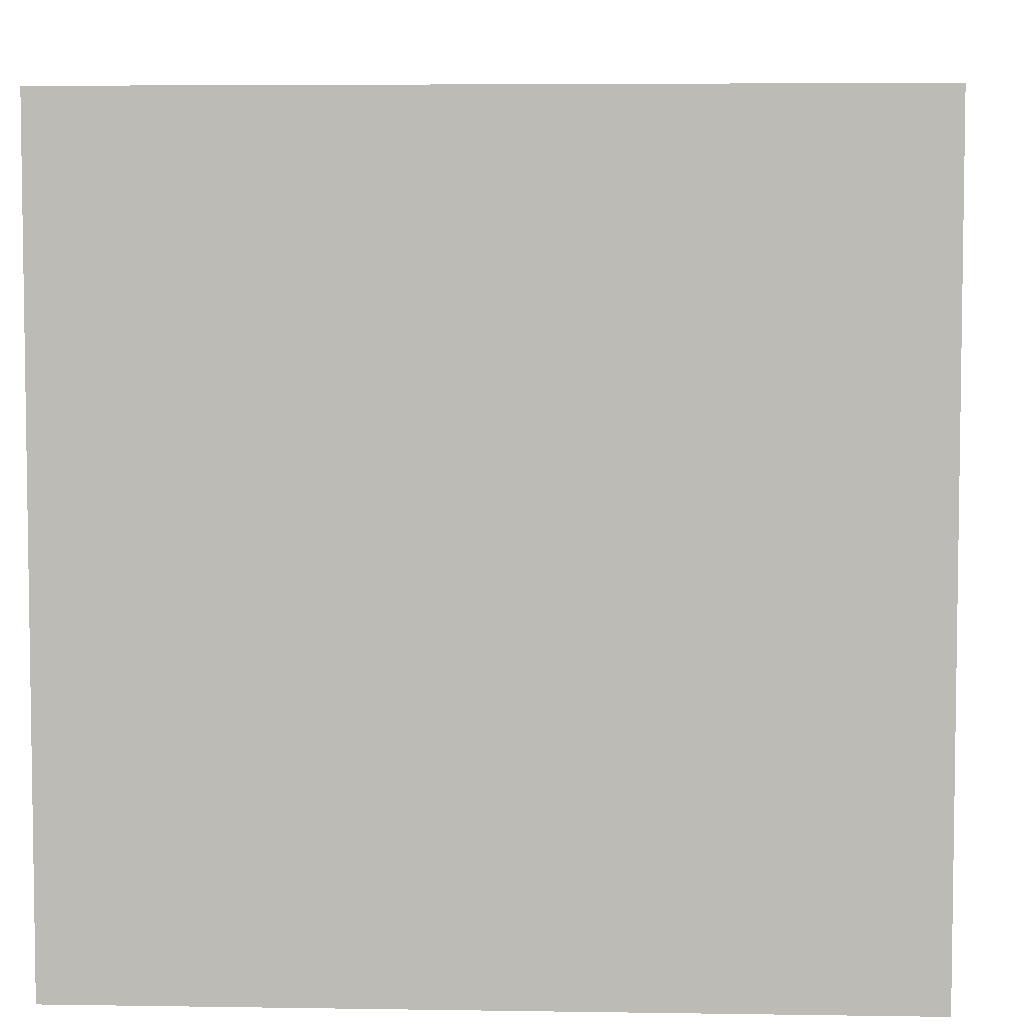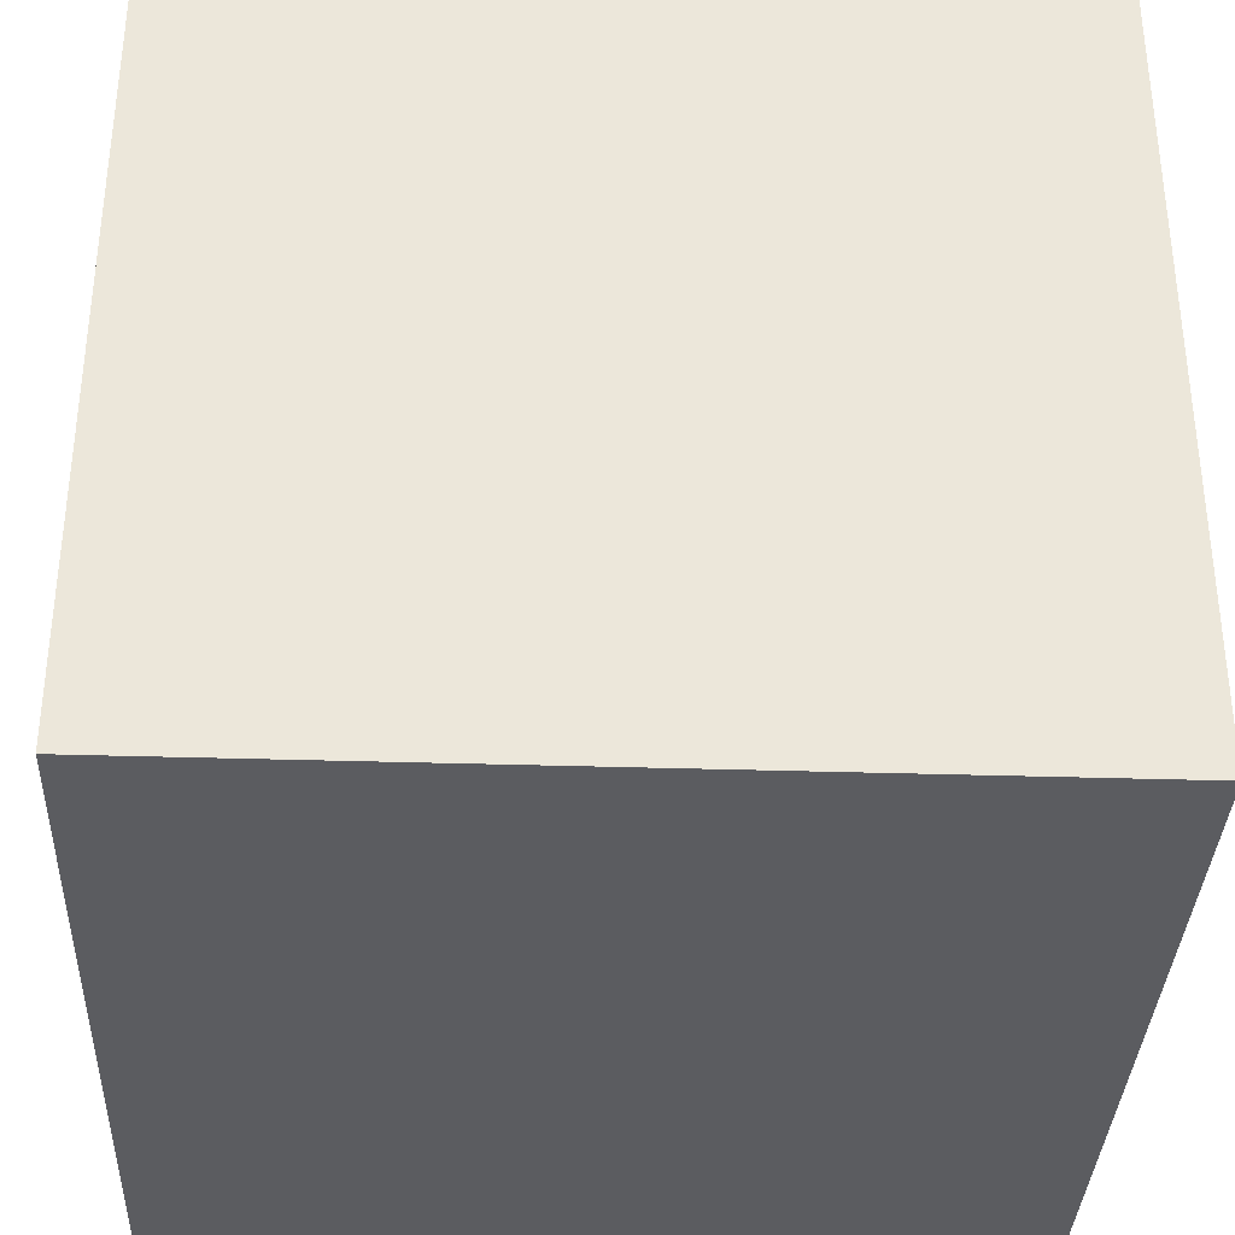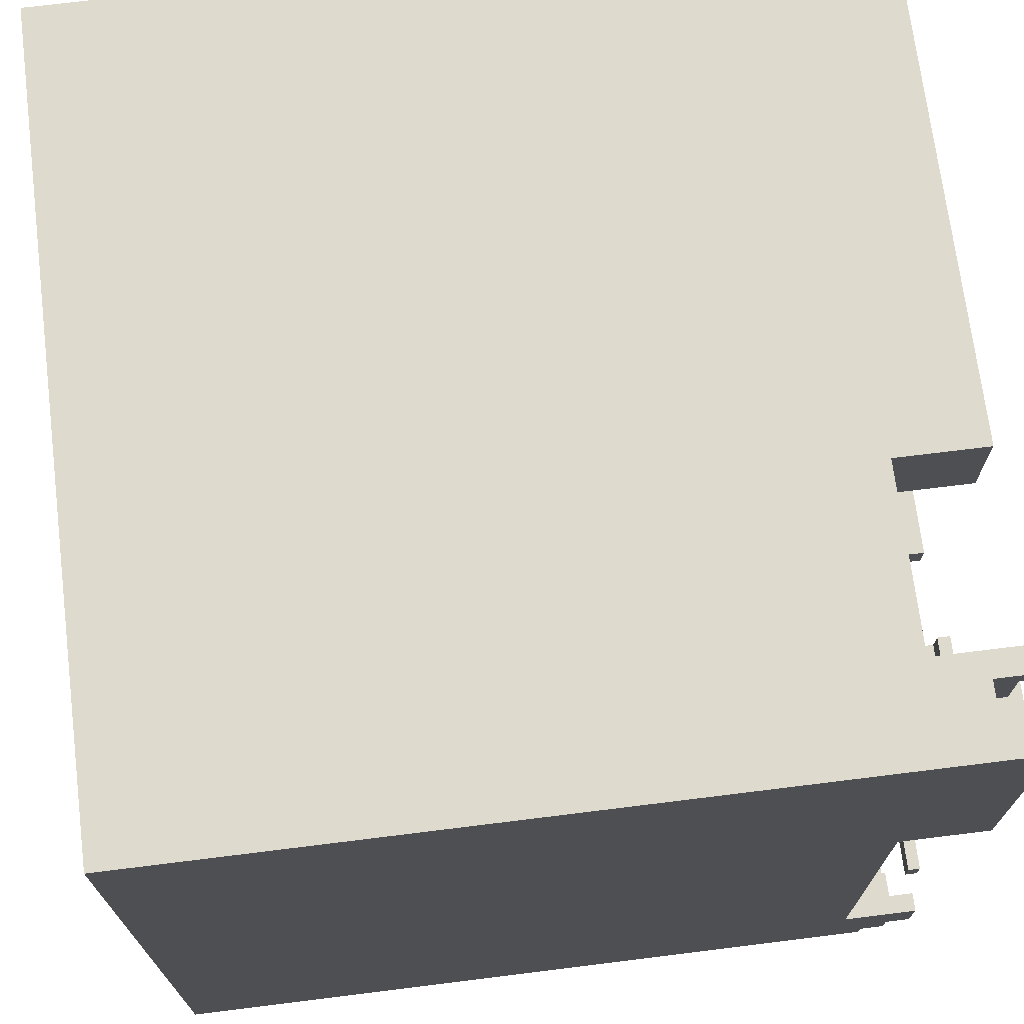
<metadata>
{"format":"obj","ext":"obj","renderer":"f3d","projection":"perspective","resolution":1024,"background":"white","views":[{"elev":5.3,"azim":2.8,"up":"+Z"},{"elev":-34.9,"azim":-92.4,"up":"+Y"},{"elev":71.2,"azim":82.9,"up":"+Z"}]}
</metadata>
<code>
v -63 0 63
v -63 0 -63
v -63 126 63
v -63 126 -63
v -48 124 4
v -48 124 -12
v -48 126 4
v -48 126 -12
v -36 124 4
v -36 124 -40
v -36 126 4
v -36 126 -40
v -16 112 -0
v -16 112 -36
v -16 116 -0
v -16 116 -36
v -8 112 -36
v -8 112 -44
v -8 116 -36
v -8 116 -44
v 0 116 12
v 0 116 -0
v 0 116 -52
v 0 116 -56
v 0 126 12
v 0 126 -0
v 0 126 -52
v 0 126 -56
v 8 124 60
v 8 124 56
v 8 126 60
v 8 126 56
v 12 116 -48
v 12 116 -52
v 12 126 -48
v 12 126 -52
v 16 112 40
v 16 112 36
v 16 116 40
v 16 116 36
v 28 96 -0
v 28 96 -32
v 28 116 -0
v 28 116 -32
v 32 108 36
v 32 108 24
v 32 108 8
v 32 108 4
v 32 112 36
v 32 112 24
v 32 116 4
v 32 116 -0
v 32 124 12
v 32 124 8
v 32 126 12
v 32 126 -0
v 36 108 24
v 36 108 8
v 36 112 24
v 36 112 16
v 36 124 12
v 36 124 8
v 36 126 16
v 36 126 12
v 48 96 40
v 48 96 12
v 48 96 -0
v 48 96 -63
v 48 108 40
v 48 108 32
v 48 108 16
v 48 108 12
v 48 112 63
v 48 112 32
v 48 112 16
v 48 112 -0
v 48 112 -52
v 48 120 -52
v 48 120 -63
v 48 124 60
v 48 124 52
v 48 124 -48
v 48 124 -52
v 48 126 63
v 48 126 60
v 48 126 52
v 48 126 16
v 48 126 -48
v 48 126 -52
v 56 112 -48
v 56 112 -52
v 56 120 63
v 56 120 52
v 56 120 -48
v 56 120 -52
v 56 124 40
v 56 124 32
v 56 126 63
v 56 126 52
v 56 126 40
v 56 126 32
v 60 120 -48
v 60 120 -56
v 60 124 48
v 60 124 40
v 60 124 32
v 60 124 24
v 60 124 -48
v 60 124 -56
v 60 126 48
v 60 126 40
v 60 126 32
v 60 126 24
v -52 124 4
v -52 124 -40
v -52 126 4
v -52 126 -40
v -40 124 4
v -40 124 -12
v -40 126 4
v -40 126 -12
v -32 112 -0
v -32 112 -36
v -32 126 -0
v -32 126 -36
v -28 112 -36
v -28 112 -44
v -28 120 -36
v -28 120 -44
v -20 116 8
v -20 116 -0
v -20 116 -44
v -20 116 -56
v -20 120 -36
v -20 120 -44
v -20 126 8
v -20 126 -0
v -20 126 -36
v -20 126 -56
v -16 112 48
v -16 112 36
v -16 126 48
v -16 126 36
v -12 112 36
v -12 112 32
v -12 116 12
v -12 116 8
v -12 126 36
v -12 126 32
v -12 126 12
v -12 126 8
v 0 112 32
v 0 112 16
v 0 112 -0
v 0 112 -48
v 0 116 -0
v 0 116 -48
v 0 124 60
v 0 124 56
v 0 126 60
v 0 126 56
v 0 126 32
v 0 126 16
v 4 108 24
v 4 108 8
v 4 112 24
v 4 112 16
v 4 112 8
v 4 112 4
v 4 126 16
v 4 126 4
v 16 96 -0
v 16 96 -63
v 16 108 36
v 16 108 24
v 16 108 8
v 16 108 4
v 16 112 36
v 16 112 24
v 16 112 8
v 16 112 4
v 16 112 -0
v 16 112 -48
v 16 116 4
v 16 116 -0
v 16 126 4
v 16 126 -0
v 16 126 -48
v 16 126 -63
v 20 112 63
v 20 112 48
v 20 126 63
v 20 126 48
v 32 96 -0
v 32 96 -32
v 32 112 40
v 32 112 36
v 32 116 40
v 32 116 36
v 32 116 -0
v 32 116 -32
v 40 96 40
v 40 96 12
v 40 108 40
v 40 108 32
v 40 108 16
v 40 108 12
v 40 112 32
v 40 112 16
v 40 112 4
v 40 126 16
v 40 126 4
v 48 112 4
v 48 112 -0
v 48 126 4
v 48 126 -0
v 52 120 63
v 52 120 52
v 52 124 60
v 52 124 52
v 52 124 48
v 52 124 24
v 52 126 63
v 52 126 60
v 52 126 48
v 52 126 24
v 56 116 -60
v 56 116 -63
v 56 120 -60
v 56 120 -63
v 56 124 -48
v 56 124 -52
v 56 126 -48
v 56 126 -52
v 63 0 63
v 63 0 -63
v 63 112 16
v 63 112 -48
v 63 116 -60
v 63 116 -63
v 63 120 -56
v 63 120 -60
v 63 124 -48
v 63 124 -56
v 63 126 63
v 63 126 16
v -63 0 63
v -63 126 63
v 20 112 63
v 20 126 63
v 48 112 63
v 48 126 63
v 52 120 63
v 52 126 63
v 56 120 63
v 56 126 63
v 63 0 63
v 63 126 63
v 0 124 56
v 0 126 56
v 8 124 56
v 8 126 56
v 48 124 52
v 48 126 52
v 52 120 52
v 52 124 52
v 56 120 52
v 56 126 52
v 16 112 40
v 16 116 40
v 32 112 40
v 32 116 40
v 56 124 40
v 56 126 40
v 60 124 40
v 60 126 40
v -16 112 36
v -16 126 36
v -12 112 36
v -12 126 36
v -12 112 32
v -12 126 32
v 0 112 32
v 0 126 32
v 52 124 24
v 52 126 24
v 60 124 24
v 60 126 24
v 0 112 16
v 0 126 16
v 4 112 16
v 4 126 16
v 36 112 16
v 36 126 16
v 40 108 16
v 40 112 16
v 40 126 16
v 48 108 16
v 48 112 16
v 32 124 12
v 32 126 12
v 36 124 12
v 36 126 12
v 40 96 12
v 40 108 12
v 48 96 12
v 48 108 12
v 4 108 8
v 4 112 8
v 16 108 8
v 16 112 8
v 32 108 8
v 32 124 8
v 36 108 8
v 36 124 8
v 4 112 4
v 4 126 4
v 16 108 4
v 16 112 4
v 16 116 4
v 16 126 4
v 32 108 4
v 32 116 4
v 40 112 4
v 40 126 4
v 48 112 4
v 48 126 4
v -32 112 -36
v -32 126 -36
v -28 112 -36
v -28 120 -36
v -20 120 -36
v -20 126 -36
v -52 124 -40
v -52 126 -40
v -36 124 -40
v -36 126 -40
v -28 112 -44
v -28 120 -44
v -20 116 -44
v -20 120 -44
v -8 112 -44
v -8 116 -44
v 0 112 -48
v 0 116 -48
v 12 116 -48
v 12 126 -48
v 16 112 -48
v 16 126 -48
v 48 124 -48
v 48 126 -48
v 56 112 -48
v 56 120 -48
v 56 124 -48
v 56 126 -48
v 60 120 -48
v 60 124 -48
v 63 112 -48
v 63 124 -48
v 0 116 -52
v 0 126 -52
v 12 116 -52
v 12 126 -52
v 48 112 -52
v 48 120 -52
v 56 112 -52
v 56 120 -52
v -20 116 -56
v -20 126 -56
v 0 116 -56
v 0 126 -56
v 0 124 60
v 0 126 60
v 8 124 60
v 8 126 60
v 48 124 60
v 48 126 60
v 52 124 60
v 52 126 60
v -16 112 48
v -16 126 48
v 20 112 48
v 20 126 48
v 52 124 48
v 52 126 48
v 60 124 48
v 60 126 48
v 40 96 40
v 40 108 40
v 48 96 40
v 48 108 40
v 16 108 36
v 16 112 36
v 16 116 36
v 32 108 36
v 32 112 36
v 32 116 36
v 40 108 32
v 40 112 32
v 48 108 32
v 48 112 32
v 56 124 32
v 56 126 32
v 60 124 32
v 60 126 32
v 4 108 24
v 4 112 24
v 16 108 24
v 16 112 24
v 32 108 24
v 32 112 24
v 36 108 24
v 36 112 24
v 48 112 16
v 48 126 16
v 63 112 16
v 63 126 16
v -12 116 12
v -12 126 12
v 0 116 12
v 0 126 12
v -20 116 8
v -20 126 8
v -12 116 8
v -12 126 8
v -52 124 4
v -52 126 4
v -48 124 4
v -48 126 4
v -40 124 4
v -40 126 4
v -36 124 4
v -36 126 4
v -32 112 -0
v -32 126 -0
v -20 116 -0
v -20 126 -0
v -16 112 -0
v -16 116 -0
v 0 112 -0
v 0 116 -0
v 0 126 -0
v 16 96 -0
v 16 112 -0
v 16 116 -0
v 16 126 -0
v 28 96 -0
v 28 116 -0
v 32 96 -0
v 32 116 -0
v 32 126 -0
v 48 96 -0
v 48 112 -0
v 48 126 -0
v -48 124 -12
v -48 126 -12
v -40 124 -12
v -40 126 -12
v 28 96 -32
v 28 116 -32
v 32 96 -32
v 32 116 -32
v -16 112 -36
v -16 116 -36
v -8 112 -36
v -8 116 -36
v 48 124 -52
v 48 126 -52
v 56 124 -52
v 56 126 -52
v 60 120 -56
v 60 124 -56
v 63 120 -56
v 63 124 -56
v 56 116 -60
v 56 120 -60
v 63 116 -60
v 63 120 -60
v -63 0 -63
v -63 126 -63
v 16 96 -63
v 16 126 -63
v 48 96 -63
v 48 120 -63
v 56 116 -63
v 56 120 -63
v 63 0 -63
v 63 116 -63
v -63 0 63
v 63 0 63
v -63 0 -63
v 63 0 -63
v 40 108 40
v 48 108 40
v 40 108 32
v 48 108 32
v 40 108 16
v 48 108 16
v 40 108 12
v 48 108 12
v -28 120 -36
v -20 120 -36
v -28 120 -44
v -20 120 -44
v 32 124 12
v 36 124 12
v 32 124 8
v 36 124 8
v 48 124 -48
v 56 124 -48
v 48 124 -52
v 56 124 -52
v 40 96 40
v 48 96 40
v 40 96 12
v 48 96 12
v 16 96 -0
v 28 96 -0
v 32 96 -0
v 48 96 -0
v 28 96 -32
v 32 96 -32
v 16 96 -63
v 48 96 -63
v 16 108 36
v 32 108 36
v 4 108 24
v 16 108 24
v 32 108 24
v 36 108 24
v 4 108 8
v 16 108 8
v 32 108 8
v 36 108 8
v 16 108 4
v 32 108 4
v 20 112 63
v 48 112 63
v -16 112 48
v 20 112 48
v 16 112 40
v 32 112 40
v -16 112 36
v -12 112 36
v 16 112 36
v 32 112 36
v -12 112 32
v 0 112 32
v 40 112 32
v 48 112 32
v 4 112 24
v 16 112 24
v 32 112 24
v 36 112 24
v 0 112 16
v 4 112 16
v 36 112 16
v 40 112 16
v 48 112 16
v 63 112 16
v 4 112 8
v 16 112 8
v 4 112 4
v 16 112 4
v 40 112 4
v 48 112 4
v -32 112 -0
v -16 112 -0
v 0 112 -0
v 16 112 -0
v 48 112 -0
v -32 112 -36
v -28 112 -36
v -16 112 -36
v -8 112 -36
v -28 112 -44
v -8 112 -44
v 0 112 -48
v 16 112 -48
v 56 112 -48
v 63 112 -48
v 48 112 -52
v 56 112 -52
v 16 116 40
v 32 116 40
v 16 116 36
v 32 116 36
v -12 116 12
v 0 116 12
v -20 116 8
v -12 116 8
v 16 116 4
v 32 116 4
v -20 116 -0
v -16 116 -0
v 0 116 -0
v 16 116 -0
v 28 116 -0
v 32 116 -0
v 28 116 -32
v 32 116 -32
v -16 116 -36
v -8 116 -36
v -20 116 -44
v -8 116 -44
v 0 116 -48
v 12 116 -48
v 0 116 -52
v 12 116 -52
v -20 116 -56
v 0 116 -56
v 56 116 -60
v 63 116 -60
v 56 116 -63
v 63 116 -63
v 52 120 63
v 56 120 63
v 52 120 52
v 56 120 52
v 56 120 -48
v 60 120 -48
v 48 120 -52
v 56 120 -52
v 60 120 -56
v 63 120 -56
v 56 120 -60
v 63 120 -60
v 48 120 -63
v 56 120 -63
v 0 124 60
v 8 124 60
v 48 124 60
v 52 124 60
v 0 124 56
v 8 124 56
v 48 124 52
v 52 124 52
v 52 124 48
v 60 124 48
v 56 124 40
v 60 124 40
v 56 124 32
v 60 124 32
v 52 124 24
v 60 124 24
v -52 124 4
v -48 124 4
v -40 124 4
v -36 124 4
v -48 124 -12
v -40 124 -12
v -52 124 -40
v -36 124 -40
v 60 124 -48
v 63 124 -48
v 60 124 -56
v 63 124 -56
v -63 126 63
v 20 126 63
v 48 126 63
v 52 126 63
v 56 126 63
v 63 126 63
v 0 126 60
v 8 126 60
v 48 126 60
v 52 126 60
v 0 126 56
v 8 126 56
v 48 126 52
v 56 126 52
v -16 126 48
v 20 126 48
v 52 126 48
v 60 126 48
v 56 126 40
v 60 126 40
v -16 126 36
v -12 126 36
v -12 126 32
v 0 126 32
v 56 126 32
v 60 126 32
v 52 126 24
v 60 126 24
v 0 126 16
v 4 126 16
v 36 126 16
v 40 126 16
v 48 126 16
v 63 126 16
v -12 126 12
v 0 126 12
v 32 126 12
v 36 126 12
v -20 126 8
v -12 126 8
v -52 126 4
v -48 126 4
v -40 126 4
v -36 126 4
v 4 126 4
v 16 126 4
v 40 126 4
v 48 126 4
v -32 126 -0
v -20 126 -0
v 0 126 -0
v 16 126 -0
v 32 126 -0
v 48 126 -0
v -48 126 -12
v -40 126 -12
v -32 126 -36
v -20 126 -36
v -52 126 -40
v -36 126 -40
v 12 126 -48
v 16 126 -48
v 48 126 -48
v 56 126 -48
v 0 126 -52
v 12 126 -52
v 48 126 -52
v 56 126 -52
v -20 126 -56
v 0 126 -56
v -63 126 -63
v 16 126 -63
f 3 2 1
f 4 2 3
f 7 6 5
f 8 6 7
f 11 10 9
f 12 10 11
f 15 14 13
f 16 14 15
f 19 18 17
f 20 18 19
f 25 22 21
f 26 22 25
f 27 24 23
f 28 24 27
f 31 30 29
f 32 30 31
f 35 34 33
f 36 34 35
f 39 38 37
f 40 38 39
f 43 42 41
f 44 42 43
f 49 46 45
f 50 46 49
f 51 48 47
f 54 51 47
f 54 52 51
f 55 54 53
f 56 52 54
f 56 54 55
f 59 58 57
f 60 58 59
f 61 58 60
f 62 58 61
f 63 61 60
f 64 61 63
f 69 66 65
f 70 66 69
f 71 66 70
f 72 66 71
f 74 71 70
f 75 71 74
f 76 68 67
f 77 68 76
f 78 68 77
f 79 68 78
f 80 75 74
f 80 74 73
f 81 75 80
f 84 80 73
f 85 80 84
f 86 75 81
f 87 75 86
f 88 83 82
f 89 83 88
f 94 91 90
f 95 91 94
f 98 93 92
f 99 93 98
f 100 97 96
f 101 97 100
f 108 103 102
f 109 103 108
f 110 105 104
f 111 105 110
f 112 107 106
f 113 107 112
f 114 115 116
f 116 115 117
f 118 119 120
f 120 119 121
f 122 123 124
f 124 123 125
f 126 127 128
f 128 127 129
f 132 133 135
f 130 131 136
f 136 131 137
f 134 135 138
f 135 133 139
f 138 135 139
f 140 141 142
f 142 141 143
f 144 145 148
f 148 145 149
f 146 147 150
f 150 147 151
f 154 155 156
f 156 155 157
f 158 159 160
f 160 159 161
f 152 153 162
f 162 153 163
f 164 165 166
f 166 165 167
f 167 165 168
f 168 169 170
f 167 168 170
f 170 169 171
f 174 175 178
f 178 175 179
f 176 177 180
f 180 177 181
f 172 173 182
f 182 173 183
f 184 185 186
f 186 185 187
f 183 173 188
f 188 173 189
f 190 191 192
f 192 191 193
f 196 197 198
f 198 197 199
f 194 195 200
f 200 195 201
f 202 203 204
f 204 203 205
f 205 203 206
f 206 203 207
f 205 206 208
f 208 206 209
f 209 210 211
f 211 210 212
f 213 214 215
f 215 214 216
f 217 218 219
f 219 218 220
f 217 219 223
f 223 219 224
f 221 222 225
f 225 222 226
f 227 228 229
f 229 228 230
f 231 232 233
f 233 232 234
f 235 236 237
f 237 236 238
f 238 236 239
f 239 236 240
f 238 239 241
f 241 239 242
f 238 241 243
f 243 241 244
f 235 237 245
f 245 237 246
f 249 248 247
f 250 248 249
f 251 249 247
f 253 252 251
f 254 252 253
f 255 253 251
f 257 251 247
f 257 256 255
f 257 255 251
f 258 256 257
f 261 260 259
f 262 260 261
f 266 264 263
f 267 266 265
f 268 264 266
f 268 266 267
f 271 270 269
f 272 270 271
f 275 274 273
f 276 274 275
f 279 278 277
f 280 278 279
f 283 282 281
f 284 282 283
f 287 286 285
f 288 286 287
f 291 290 289
f 292 290 291
f 296 294 293
f 297 294 296
f 298 296 295
f 299 296 298
f 302 301 300
f 303 301 302
f 306 305 304
f 307 305 306
f 310 309 308
f 311 309 310
f 314 313 312
f 315 313 314
f 319 317 316
f 320 317 319
f 321 317 320
f 322 319 318
f 322 320 319
f 323 320 322
f 326 325 324
f 327 325 326
f 330 329 328
f 331 329 330
f 332 329 331
f 333 329 332
f 336 335 334
f 337 335 336
f 340 339 338
f 341 339 340
f 342 340 338
f 343 340 342
f 346 345 344
f 348 346 344
f 348 347 346
f 349 347 348
f 354 351 350
f 355 351 354
f 356 353 352
f 358 356 352
f 358 357 356
f 359 357 358
f 362 361 360
f 363 361 362
f 366 365 364
f 367 365 366
f 370 369 368
f 371 369 370
f 372 373 374
f 374 373 375
f 376 377 378
f 378 377 379
f 380 381 382
f 382 381 383
f 384 385 386
f 386 385 387
f 388 389 390
f 390 389 391
f 392 393 395
f 393 394 395
f 395 394 396
f 396 394 397
f 398 399 400
f 400 399 401
f 402 403 404
f 404 403 405
f 406 407 408
f 408 407 409
f 410 411 412
f 412 411 413
f 414 415 416
f 416 415 417
f 418 419 420
f 420 419 421
f 422 423 424
f 424 423 425
f 426 427 428
f 428 427 429
f 430 431 432
f 432 431 433
f 434 435 436
f 436 435 437
f 434 436 438
f 438 436 439
f 440 441 444
f 441 442 444
f 444 442 445
f 445 442 446
f 443 444 447
f 444 445 447
f 447 445 448
f 449 450 452
f 450 451 452
f 452 451 453
f 453 451 454
f 455 456 457
f 457 456 458
f 459 460 461
f 461 460 462
f 463 464 465
f 465 464 466
f 467 468 469
f 469 468 470
f 471 472 473
f 473 472 474
f 475 476 477
f 477 476 478
f 479 480 481
f 481 480 482
f 479 481 483
f 483 484 485
f 485 484 486
f 479 483 487
f 483 485 487
f 487 485 488
f 491 490 489
f 492 490 491
f 495 494 493
f 496 494 495
f 499 498 497
f 500 498 499
f 503 502 501
f 504 502 503
f 507 506 505
f 508 506 507
f 511 510 509
f 512 510 511
f 513 514 515
f 515 514 516
f 517 518 521
f 519 520 522
f 517 521 523
f 521 522 523
f 522 520 524
f 523 522 524
f 525 526 528
f 528 526 529
f 527 528 531
f 529 530 531
f 528 529 531
f 531 530 532
f 532 530 533
f 533 530 534
f 532 533 535
f 535 533 536
f 537 538 540
f 539 540 541
f 540 538 542
f 541 540 542
f 539 541 543
f 543 541 544
f 544 541 545
f 542 538 546
f 544 545 547
f 547 545 548
f 546 538 549
f 549 538 550
f 548 545 551
f 551 545 552
f 546 549 553
f 553 549 554
f 548 551 555
f 555 551 556
f 554 549 557
f 557 549 558
f 561 562 563
f 563 562 564
f 558 559 565
f 559 560 565
f 565 560 566
f 566 560 571
f 567 568 572
f 572 568 573
f 573 568 574
f 574 575 576
f 573 574 576
f 576 575 577
f 569 570 578
f 578 570 579
f 571 560 580
f 580 560 581
f 571 580 582
f 582 580 583
f 584 585 586
f 586 585 587
f 588 589 591
f 590 591 594
f 594 591 595
f 591 589 596
f 595 591 596
f 592 593 597
f 597 593 598
f 598 593 599
f 598 599 600
f 600 599 601
f 595 596 602
f 602 596 603
f 603 596 605
f 605 596 606
f 604 605 606
f 604 606 608
f 606 607 608
f 608 607 609
f 604 608 610
f 610 608 611
f 612 613 614
f 614 613 615
f 616 617 618
f 618 617 619
f 620 621 623
f 623 621 624
f 622 623 624
f 622 624 626
f 624 625 626
f 626 625 627
f 622 626 628
f 628 626 629
f 630 631 634
f 634 631 635
f 632 633 636
f 636 633 637
f 638 639 640
f 640 639 641
f 638 640 642
f 638 642 644
f 642 643 644
f 644 643 645
f 646 647 650
f 648 649 651
f 646 650 652
f 650 651 652
f 651 649 653
f 652 651 653
f 654 655 656
f 656 655 657
f 658 659 664
f 664 659 665
f 660 661 666
f 666 661 667
f 658 664 668
f 665 659 669
f 662 663 671
f 668 669 672
f 658 668 672
f 669 659 673
f 672 669 673
f 670 671 674
f 671 663 675
f 674 671 675
f 675 663 677
f 658 672 678
f 678 679 680
f 676 677 682
f 677 663 683
f 682 677 683
f 670 674 684
f 683 663 685
f 680 681 686
f 670 684 690
f 684 685 690
f 685 663 691
f 690 685 691
f 686 687 692
f 678 680 692
f 680 686 692
f 692 687 693
f 688 689 695
f 658 678 696
f 678 692 696
f 696 692 697
f 658 696 698
f 698 696 699
f 699 696 700
f 700 696 701
f 693 687 702
f 694 695 704
f 695 689 704
f 701 696 706
f 706 696 707
f 702 703 708
f 693 702 708
f 708 703 709
f 704 705 710
f 694 704 710
f 710 705 711
f 699 700 712
f 712 700 713
f 701 706 714
f 658 698 716
f 714 715 717
f 701 714 717
f 718 719 723
f 720 721 724
f 724 721 725
f 717 715 726
f 716 717 726
f 722 723 727
f 716 726 728
f 726 727 728
f 658 716 728
f 727 723 729
f 728 727 729
f 723 719 729

</code>
